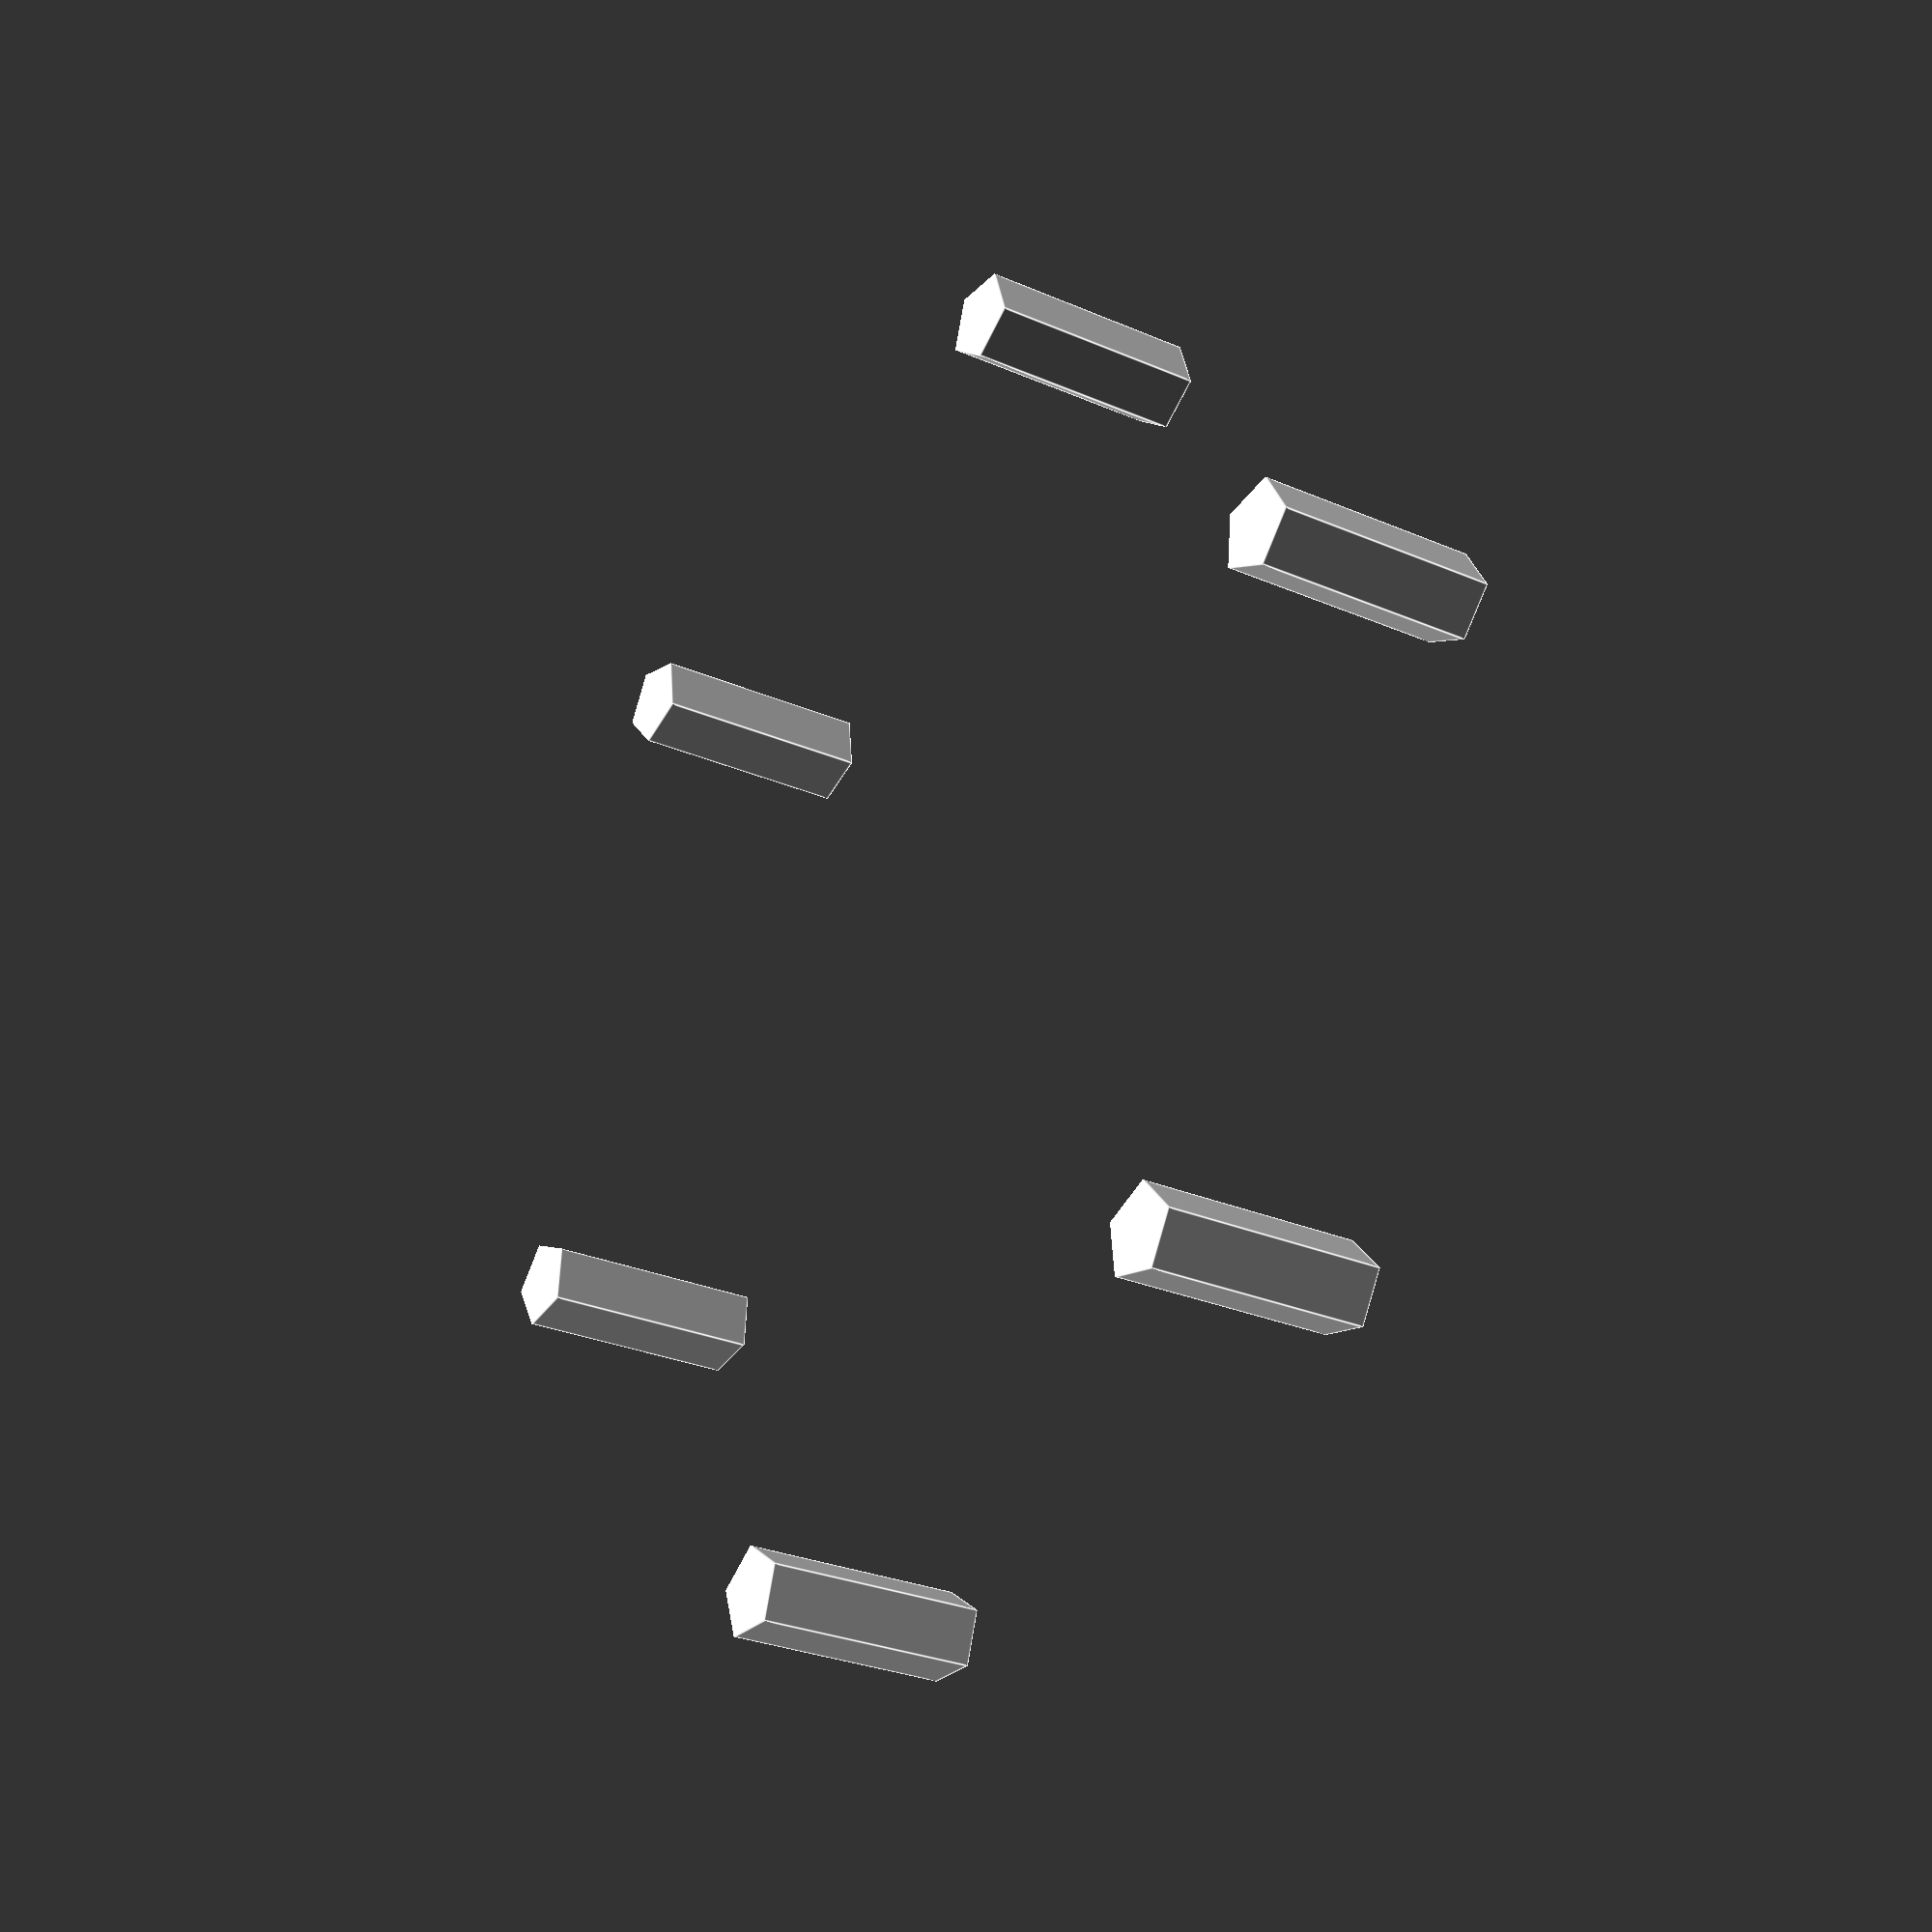
<openscad>
// parameters
NUM_CYLINDER = 6;
R_CIRCLE = 14;
R_CYLINDER = 1;
H_CYLINDER = 5;

module CylinderCircle(num_cylinder, r_circle, r_cylinder, h_cylinder) {
    for ( i = [0 : num_cylinder] ) {
        rotate( i * 360 / num_cylinder, [0, 0, 1])
            translate([0, r_circle, 0])
                cylinder(r=r_cylinder, h=h_cylinder);
    }
}

// main
CylinderCircle(NUM_CYLINDER, R_CIRCLE, R_CYLINDER, H_CYLINDER);
</openscad>
<views>
elev=207.3 azim=317.6 roll=124.0 proj=p view=edges
</views>
